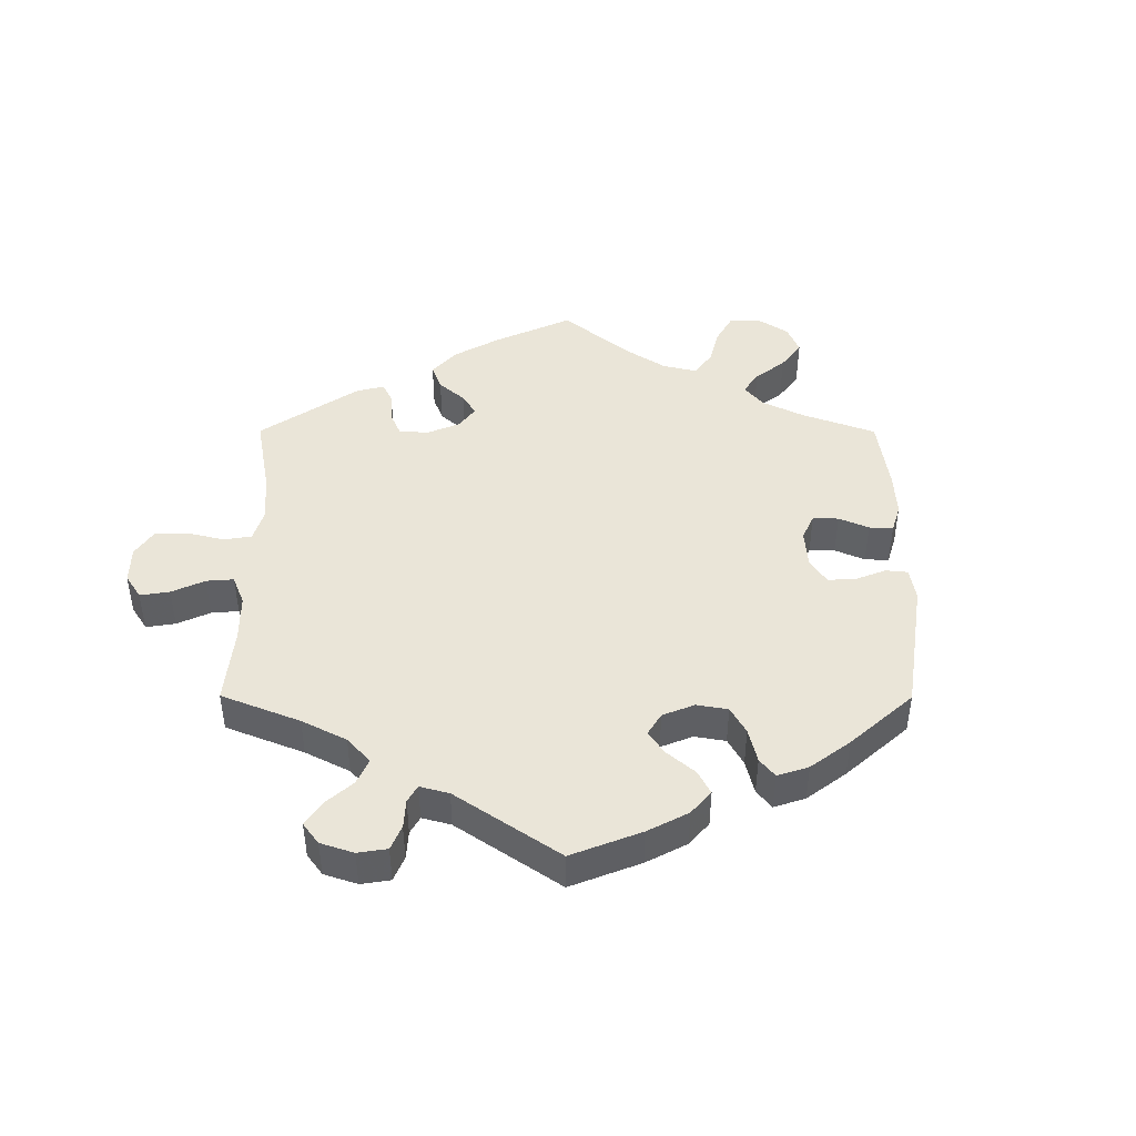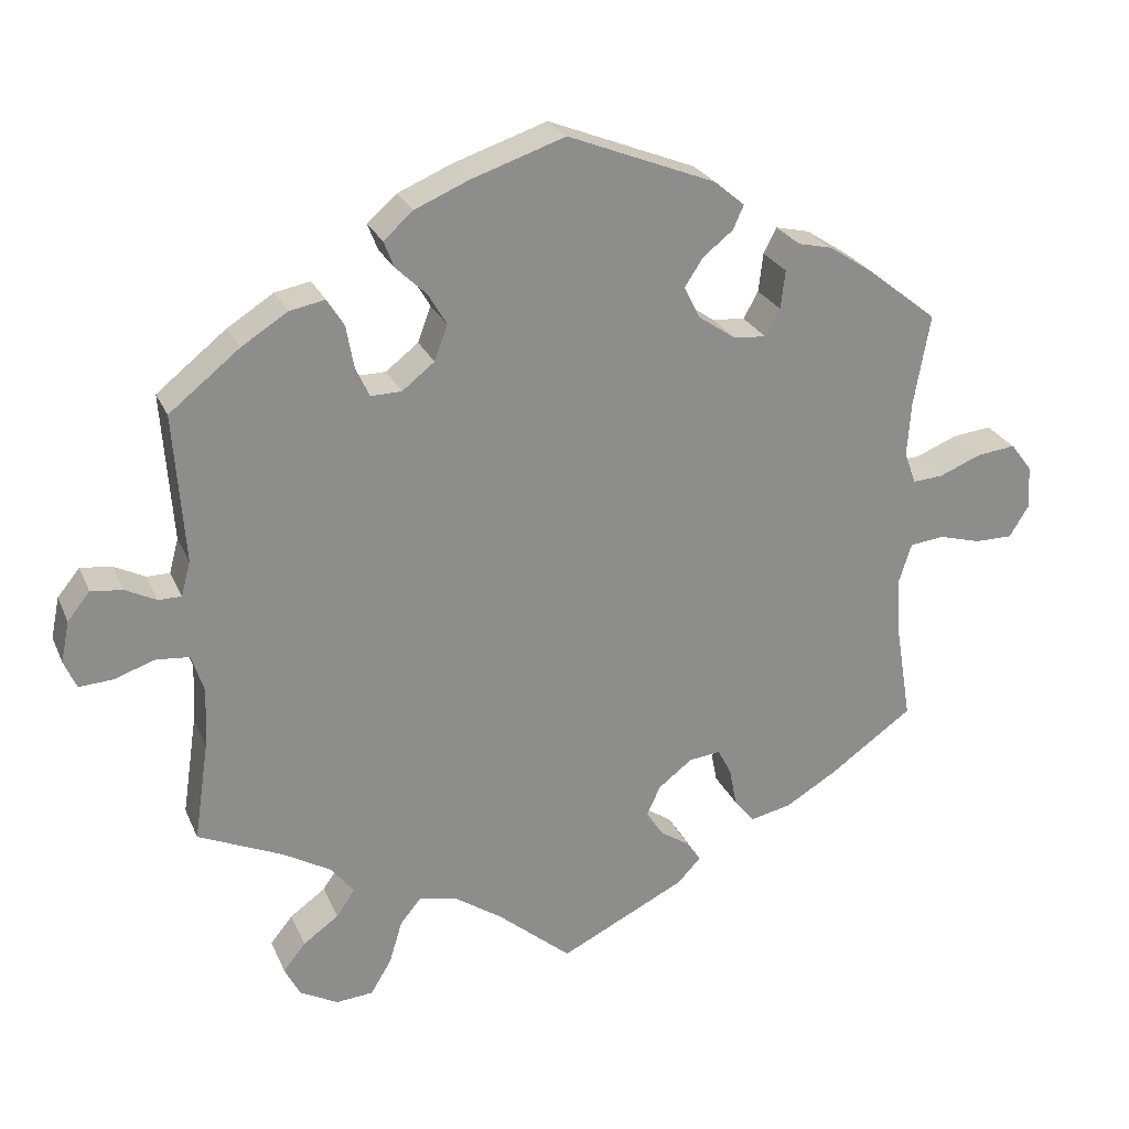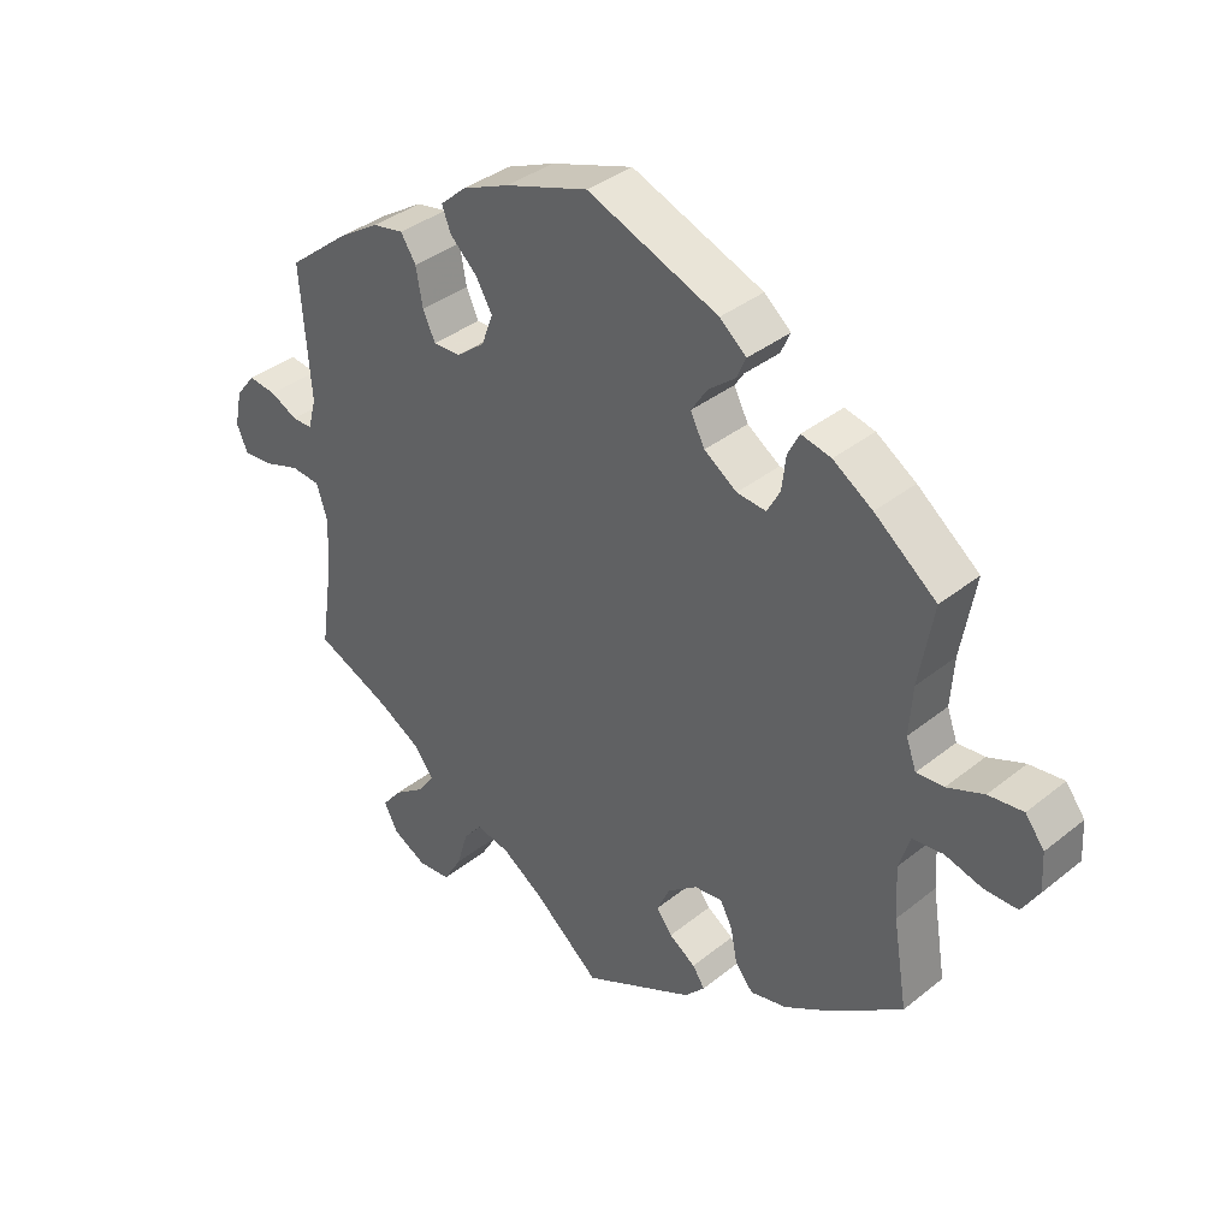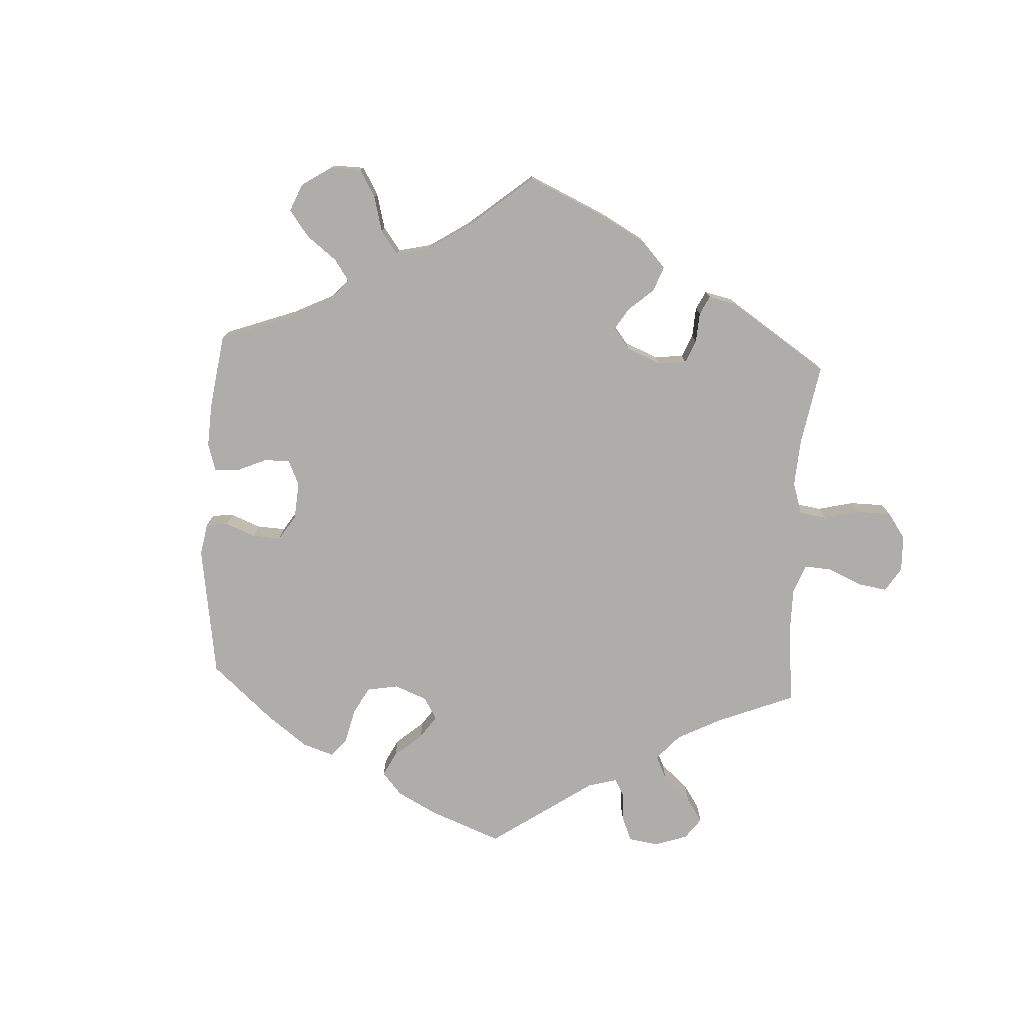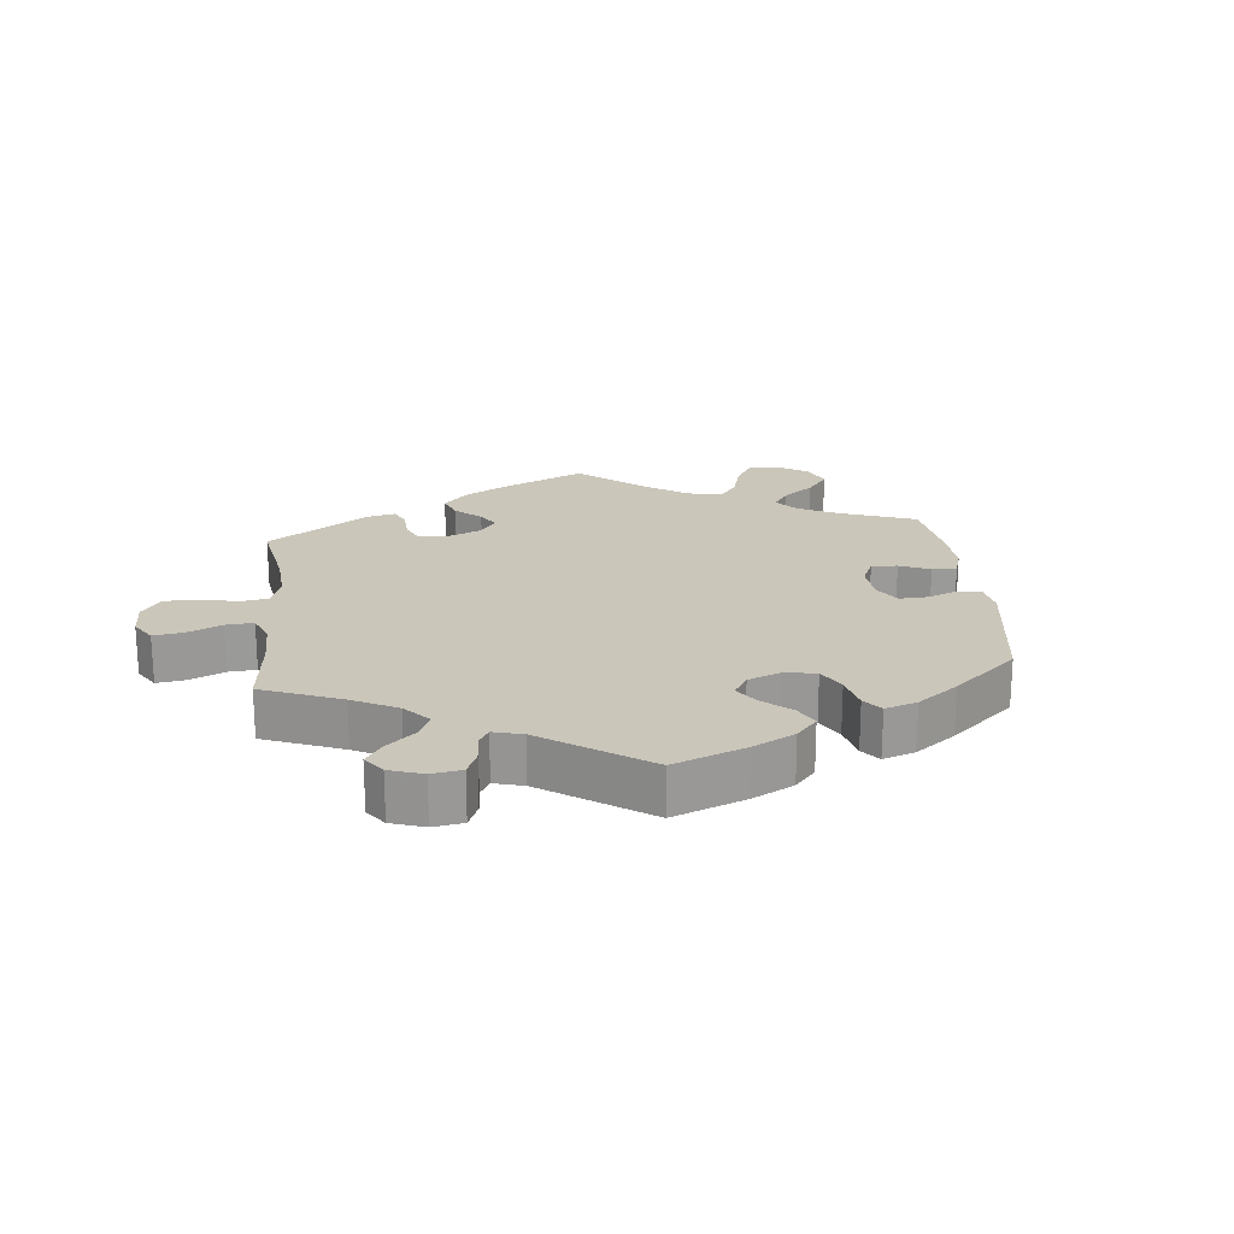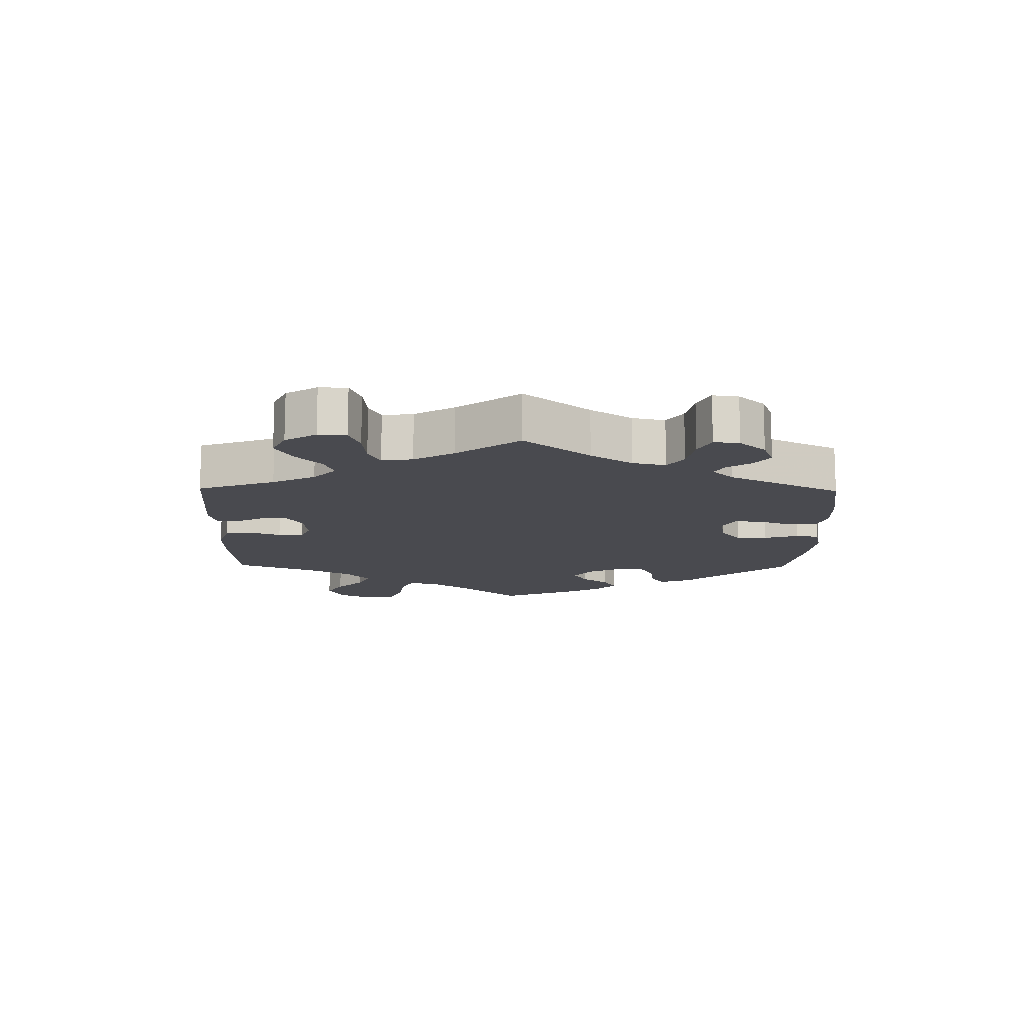
<metadata>
{"format":"obj","ext":"obj","renderer":"f3d","projection":"perspective","resolution":1024,"background":"white","views":[{"elev":45.0,"azim":-59.9,"up":"+Y"},{"elev":25.3,"azim":-19.6,"up":"+Z"},{"elev":37.0,"azim":44.1,"up":"+Z"},{"elev":-77.3,"azim":116.9,"up":"+Y"},{"elev":21.1,"azim":-66.0,"up":"+Y"},{"elev":-13.5,"azim":-120.9,"up":"+Y"}]}
</metadata>
<code>
v -0.097 0.07 -0.496
v -0.158 0.07 -0.455
v -0.208 0.07 -0.444
v -0.235 0.07 -0.477
v -0.252 0.07 -0.533
v -0.279 0.07 -0.578
v -0.327 0.07 -0.582
v -0.377 0.07 -0.555
v -0.397 0.07 -0.516
v -0.368 0.07 -0.48
v -0.322 0.07 -0.447
v -0.298 0.07 -0.412
v -0.328 0.07 -0.374
v -0.39 0.07 -0.338
v -0.5 0.07 -0.289
v -0.481 0.07 -0.16
v -0.477 0.07 -0.083
v -0.493 0.07 -0.033
v -0.536 0.07 -0.029
v -0.589 0.07 -0.047
v -0.633 0.07 -0.05
v -0.649 0.07 -0.013
v -0.638 0.07 0.04
v -0.609 0.07 0.076
v -0.568 0.07 0.071
v -0.528 0.07 0.051
v -0.498 0.07 0.051
v -0.486 0.07 0.096
v -0.5 0.07 0.289
v -0.409 0.07 0.362
v -0.349 0.07 0.4
v -0.303 0.07 0.409
v -0.281 0.07 0.374
v -0.271 0.07 0.319
v -0.253 0.07 0.28
v -0.213 0.07 0.281
v -0.171 0.07 0.314
v -0.154 0.07 0.36
v -0.178 0.07 0.401
v -0.218 0.07 0.439
v -0.231 0.07 0.473
v -0.193 0.07 0.507
v -0.123 0.07 0.537
v -0.001 0.07 0.578
v 0.192 0.07 0.502
v 0.231 0.07 0.469
v 0.217 0.07 0.438
v 0.178 0.07 0.407
v 0.154 0.07 0.37
v 0.175 0.07 0.329
v 0.223 0.07 0.296
v 0.266 0.07 0.292
v 0.285 0.07 0.327
v 0.291 0.07 0.377
v 0.308 0.07 0.41
v 0.352 0.07 0.4
v 0.41 0.07 0.362
v 0.501 0.07 0.29
v 0.48 0.07 0.172
v 0.475 0.07 0.101
v 0.49 0.07 0.059
v 0.53 0.07 0.062
v 0.584 0.07 0.084
v 0.635 0.07 0.09
v 0.663 0.07 0.053
v 0.666 0.07 -0.003
v 0.641 0.07 -0.044
v 0.592 0.07 -0.044
v 0.537 0.07 -0.029
v 0.492 0.07 -0.034
v 0.476 0.07 -0.085
v 0.48 0.07 -0.161
v 0.501 0.07 -0.289
v 0.393 0.07 -0.366
v 0.326 0.07 -0.406
v 0.272 0.07 -0.418
v 0.246 0.07 -0.386
v 0.236 0.07 -0.335
v 0.218 0.07 -0.301
v 0.177 0.07 -0.306
v 0.133 0.07 -0.34
v 0.114 0.07 -0.381
v 0.137 0.07 -0.412
v 0.176 0.07 -0.438
v 0.194 0.07 -0.465
v 0.164 0.07 -0.497
v 0 0.07 -0.578
v -0.097 0 -0.496
v -0.158 0 -0.455
v -0.208 0 -0.444
v -0.235 0 -0.477
v -0.252 0 -0.533
v -0.279 0 -0.578
v -0.327 0 -0.582
v -0.377 0 -0.555
v -0.397 0 -0.516
v -0.368 0 -0.48
v -0.322 0 -0.447
v -0.298 0 -0.412
v -0.328 0 -0.374
v -0.39 0 -0.338
v -0.5 0 -0.289
v -0.481 0 -0.16
v -0.477 0 -0.083
v -0.493 0 -0.033
v -0.536 0 -0.029
v -0.589 0 -0.047
v -0.633 0 -0.05
v -0.649 0 -0.013
v -0.638 0 0.04
v -0.609 0 0.076
v -0.568 0 0.071
v -0.528 0 0.051
v -0.498 0 0.051
v -0.486 0 0.096
v -0.5 0 0.289
v -0.409 0 0.362
v -0.349 0 0.4
v -0.303 0 0.409
v -0.281 0 0.374
v -0.271 0 0.319
v -0.253 0 0.28
v -0.213 0 0.281
v -0.171 0 0.314
v -0.154 0 0.36
v -0.178 0 0.401
v -0.218 0 0.439
v -0.231 0 0.473
v -0.193 0 0.507
v -0.123 0 0.537
v -0.001 0 0.578
v 0.192 0 0.502
v 0.231 0 0.469
v 0.217 0 0.438
v 0.178 0 0.407
v 0.154 0 0.37
v 0.175 0 0.329
v 0.223 0 0.296
v 0.266 0 0.292
v 0.285 0 0.327
v 0.291 0 0.377
v 0.308 0 0.41
v 0.352 0 0.4
v 0.41 0 0.362
v 0.501 0 0.29
v 0.48 0 0.172
v 0.475 0 0.101
v 0.49 0 0.059
v 0.53 0 0.062
v 0.584 0 0.084
v 0.635 0 0.09
v 0.663 0 0.053
v 0.666 0 -0.003
v 0.641 0 -0.044
v 0.592 0 -0.044
v 0.537 0 -0.029
v 0.492 0 -0.034
v 0.476 0 -0.085
v 0.48 0 -0.161
v 0.501 0 -0.289
v 0.393 0 -0.366
v 0.326 0 -0.406
v 0.272 0 -0.418
v 0.246 0 -0.386
v 0.236 0 -0.335
v 0.218 0 -0.301
v 0.177 0 -0.306
v 0.133 0 -0.34
v 0.114 0 -0.381
v 0.137 0 -0.412
v 0.176 0 -0.438
v 0.194 0 -0.465
v 0.164 0 -0.497
v 0 0 -0.578
f 86 87 1
f 83 84 85 86
f 82 83 86 1
f 81 82 1 2
f 80 81 2 3
f 75 76 77 78
f 75 78 79
f 72 73 74 75
f 71 72 75 79
f 70 71 79 80
f 66 67 68 69
f 66 69 70
f 65 66 70
f 62 63 64 65
f 61 62 65 70
f 60 61 70 80
f 56 57 58 59
f 53 54 55 56
f 52 53 56 59
f 51 52 59 60
f 45 46 47 48
f 45 48 49
f 44 45 49
f 43 44 49 50
f 39 40 41 42
f 38 39 42 43
f 31 32 33 34
f 31 34 35
f 28 29 30 31
f 27 28 31 35
f 23 24 25 26
f 23 26 27
f 22 23 27
f 19 20 21 22
f 18 19 22 27
f 17 18 27 35
f 14 15 16
f 13 14 16 17
f 12 13 17 35
f 8 9 10 11
f 8 11 12
f 7 8 12
f 4 5 6 7
f 3 4 7 12
f 50 51 60 80
f 38 43 50 80
f 37 38 80 3
f 36 37 3 12
f 12 35 36
f 88 174 173
f 173 172 171 170
f 88 173 170 169
f 89 88 169 168
f 90 89 168 167
f 165 164 163 162
f 166 165 162
f 162 161 160 159
f 166 162 159 158
f 167 166 158 157
f 156 155 154 153
f 157 156 153
f 157 153 152
f 152 151 150 149
f 157 152 149 148
f 167 157 148 147
f 146 145 144 143
f 143 142 141 140
f 146 143 140 139
f 147 146 139 138
f 135 134 133 132
f 136 135 132
f 136 132 131
f 137 136 131 130
f 129 128 127 126
f 130 129 126 125
f 121 120 119 118
f 122 121 118
f 118 117 116 115
f 122 118 115 114
f 113 112 111 110
f 114 113 110
f 114 110 109
f 109 108 107 106
f 114 109 106 105
f 122 114 105 104
f 103 102 101
f 104 103 101 100
f 122 104 100 99
f 98 97 96 95
f 99 98 95
f 99 95 94
f 94 93 92 91
f 99 94 91 90
f 167 147 138 137
f 167 137 130 125
f 90 167 125 124
f 99 90 124 123
f 123 122 99
f 1 88 89 2
f 2 89 90 3
f 3 90 91 4
f 4 91 92 5
f 5 92 93 6
f 6 93 94 7
f 7 94 95 8
f 8 95 96 9
f 9 96 97 10
f 10 97 98 11
f 11 98 99 12
f 12 99 100 13
f 13 100 101 14
f 14 101 102 15
f 15 102 103 16
f 16 103 104 17
f 17 104 105 18
f 18 105 106 19
f 19 106 107 20
f 20 107 108 21
f 21 108 109 22
f 22 109 110 23
f 23 110 111 24
f 24 111 112 25
f 25 112 113 26
f 26 113 114 27
f 27 114 115 28
f 28 115 116 29
f 29 116 117 30
f 30 117 118 31
f 31 118 119 32
f 32 119 120 33
f 33 120 121 34
f 34 121 122 35
f 35 122 123 36
f 36 123 124 37
f 37 124 125 38
f 38 125 126 39
f 39 126 127 40
f 40 127 128 41
f 41 128 129 42
f 42 129 130 43
f 43 130 131 44
f 44 131 132 45
f 45 132 133 46
f 46 133 134 47
f 47 134 135 48
f 48 135 136 49
f 49 136 137 50
f 50 137 138 51
f 51 138 139 52
f 52 139 140 53
f 53 140 141 54
f 54 141 142 55
f 55 142 143 56
f 56 143 144 57
f 57 144 145 58
f 58 145 146 59
f 59 146 147 60
f 60 147 148 61
f 61 148 149 62
f 62 149 150 63
f 63 150 151 64
f 64 151 152 65
f 65 152 153 66
f 66 153 154 67
f 67 154 155 68
f 68 155 156 69
f 69 156 157 70
f 70 157 158 71
f 71 158 159 72
f 72 159 160 73
f 73 160 161 74
f 74 161 162 75
f 75 162 163 76
f 76 163 164 77
f 77 164 165 78
f 78 165 166 79
f 79 166 167 80
f 80 167 168 81
f 81 168 169 82
f 82 169 170 83
f 83 170 171 84
f 84 171 172 85
f 85 172 173 86
f 86 173 174 87
f 87 174 88 1

</code>
